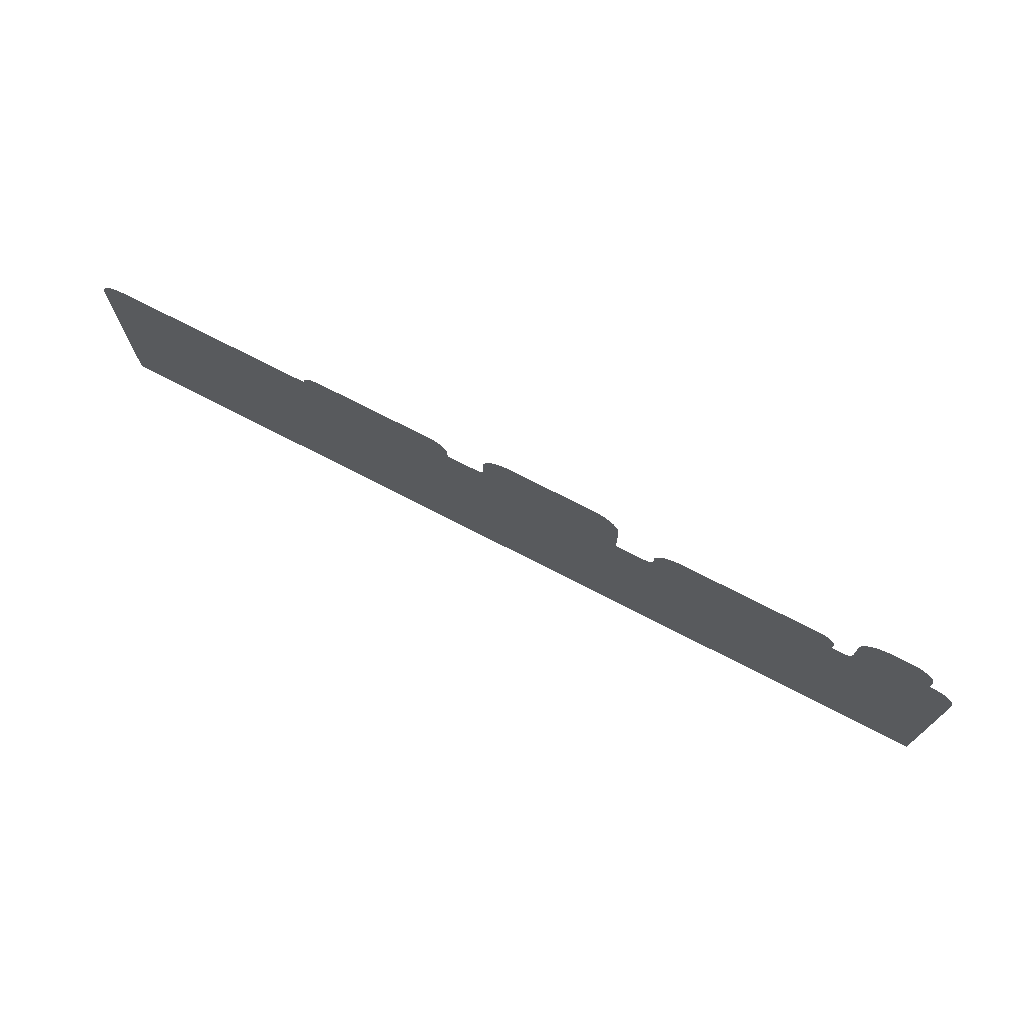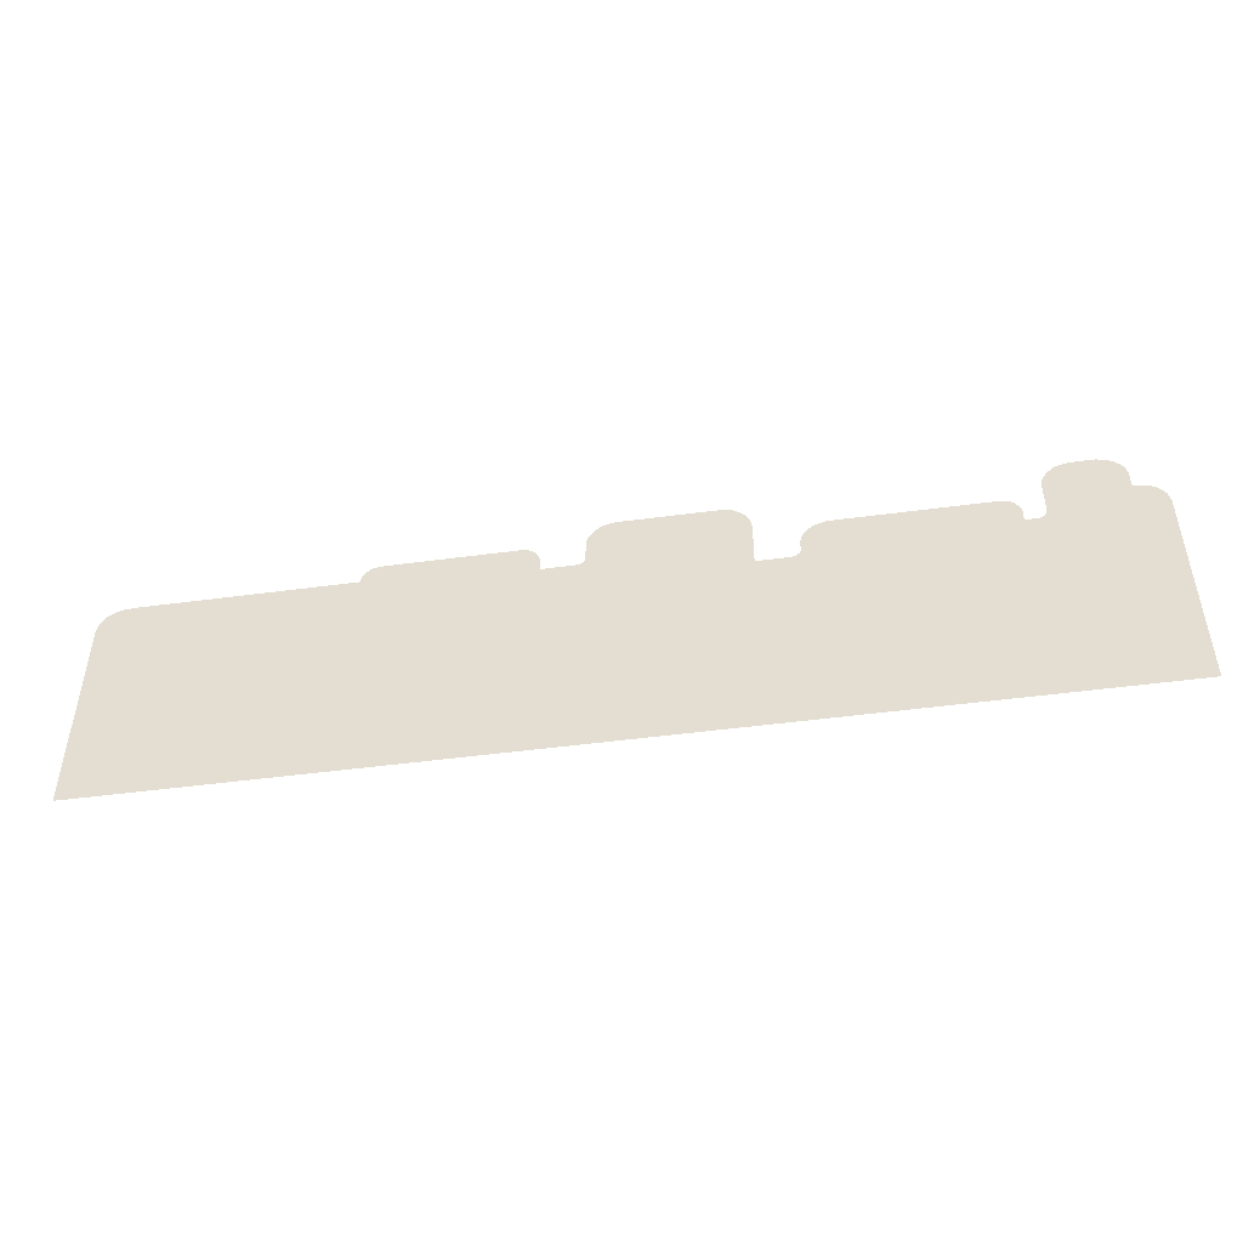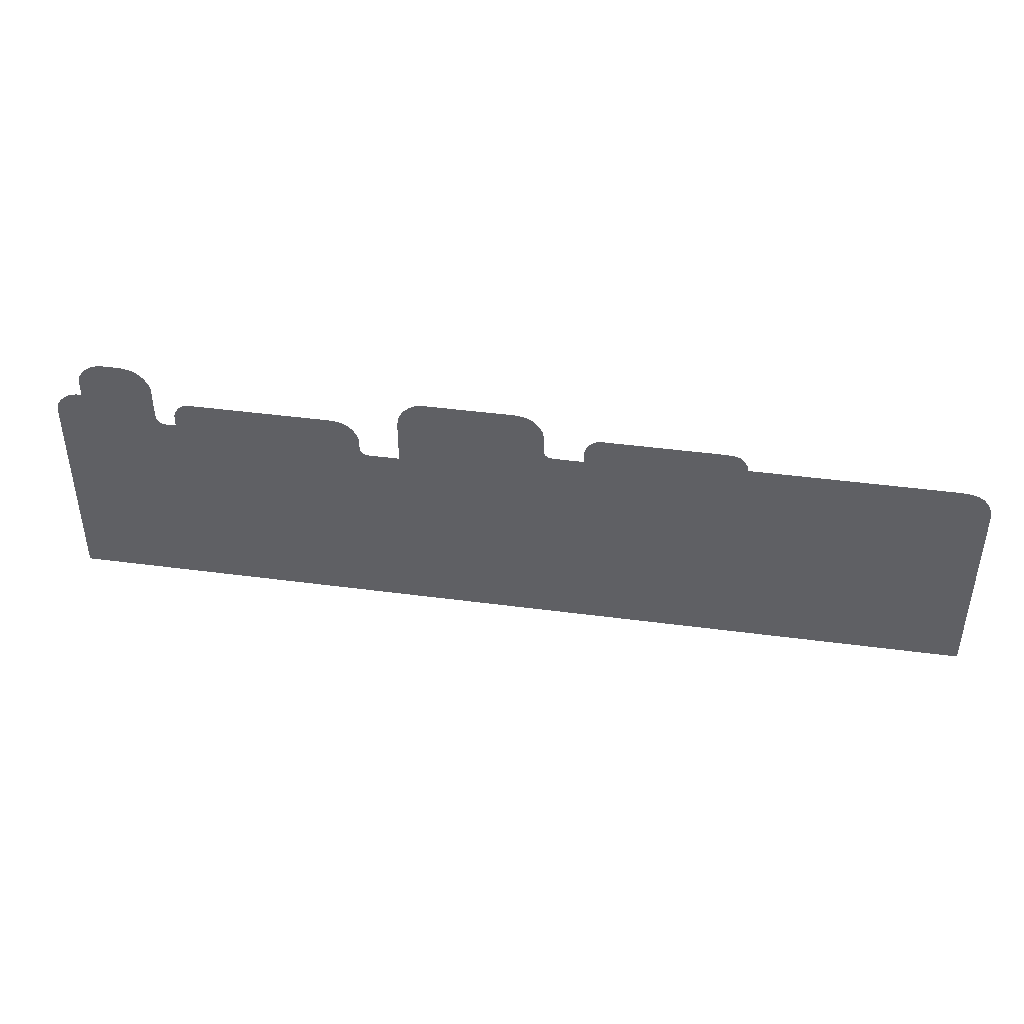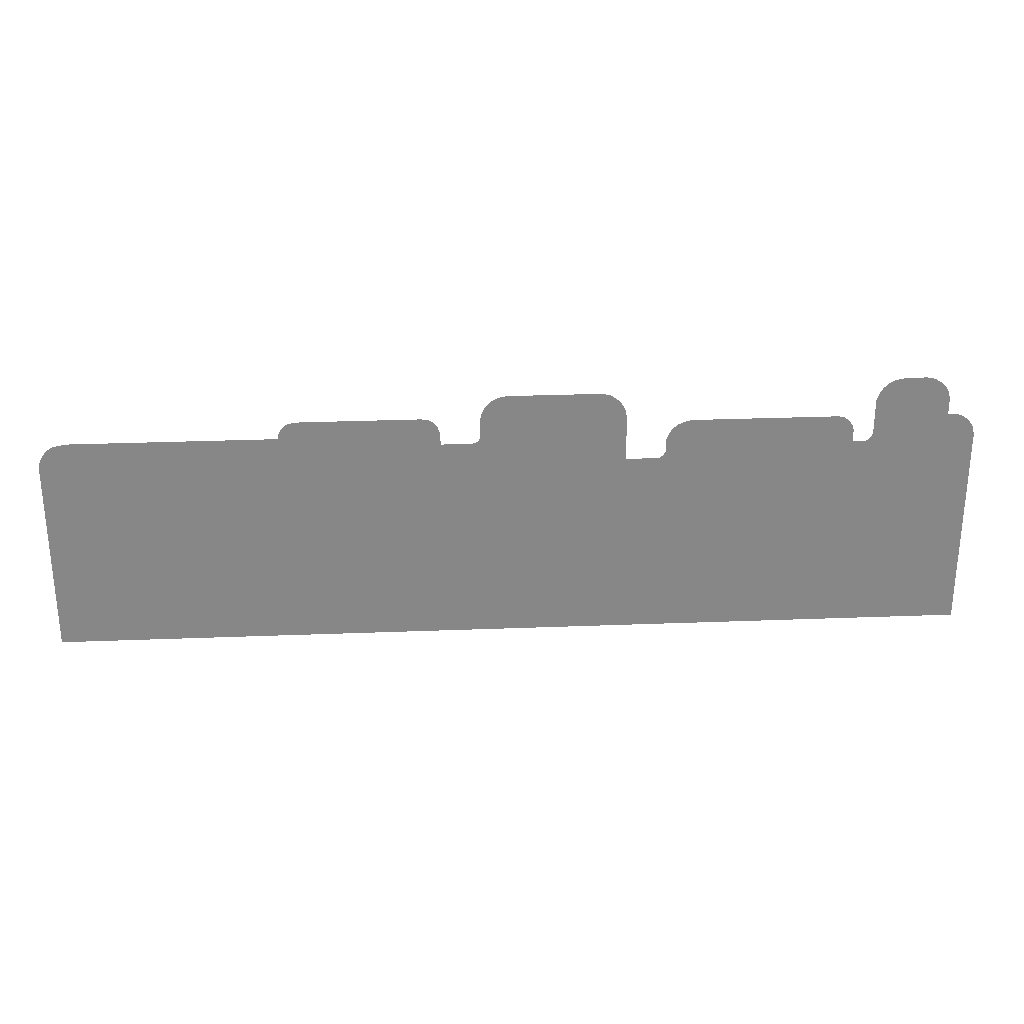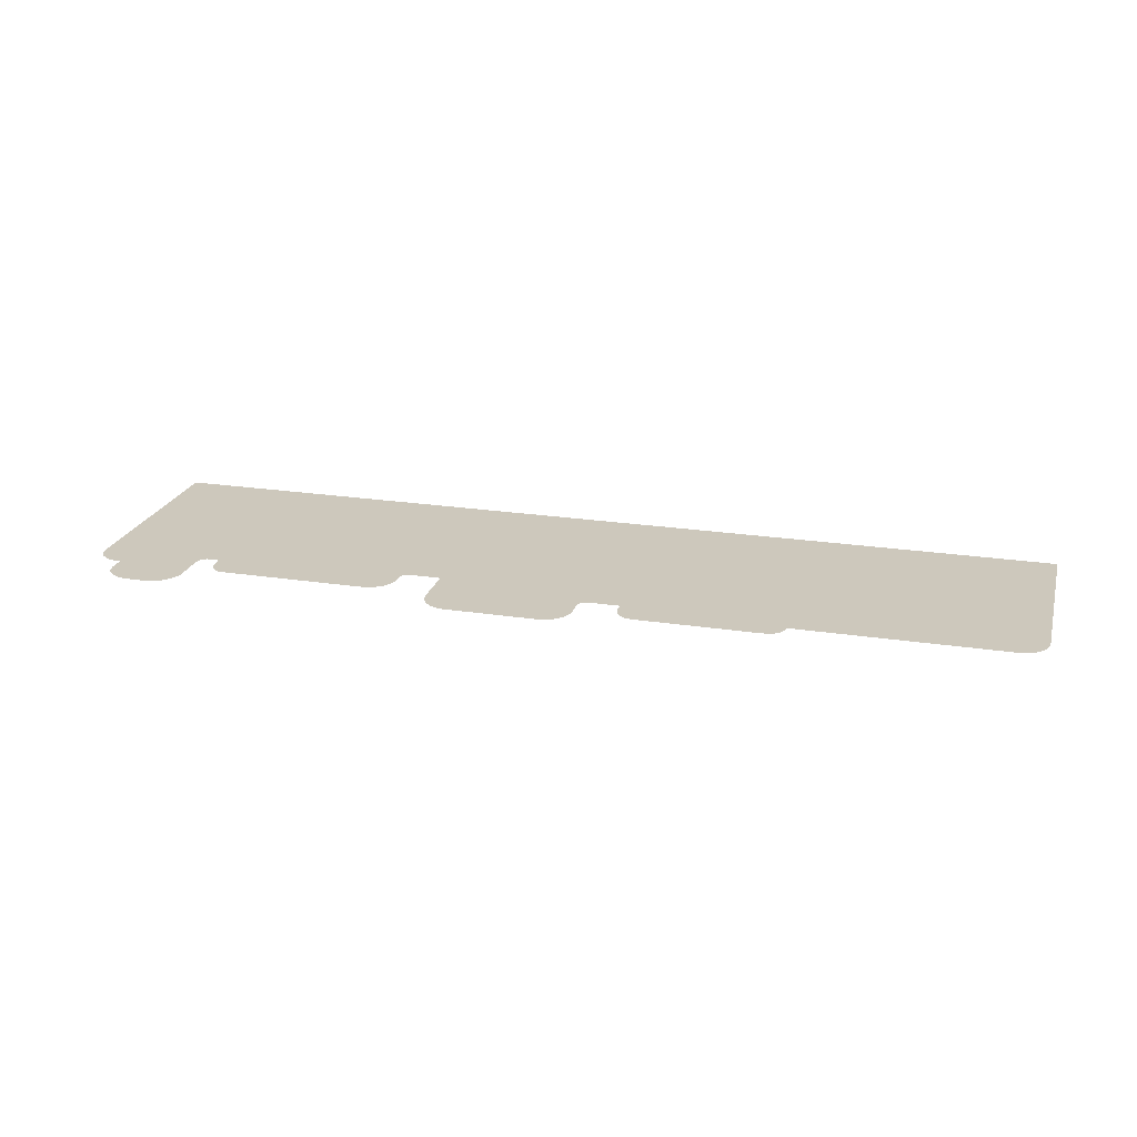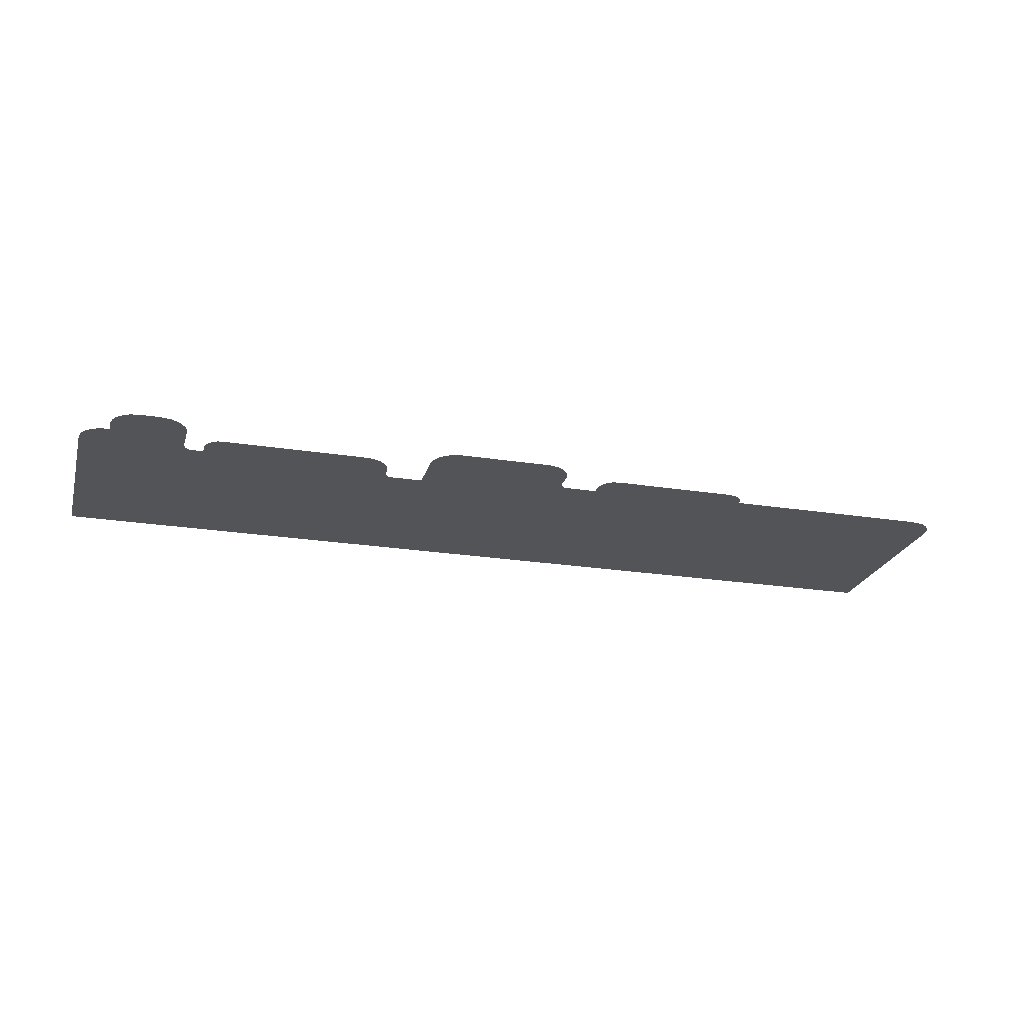
<metadata>
{"format":"obj","ext":"obj","renderer":"f3d","projection":"perspective","resolution":1024,"background":"white","views":[{"elev":72.5,"azim":27.4,"up":"+Y"},{"elev":-47.1,"azim":8.7,"up":"+Y"},{"elev":43.4,"azim":-171.1,"up":"+Y"},{"elev":27.9,"azim":-3.4,"up":"+Y"},{"elev":22.1,"azim":-164.9,"up":"+Z"},{"elev":-23.1,"azim":164.9,"up":"+Z"}]}
</metadata>
<code>
g Can_mountains_bg_r
v 3.762 -1.648 0
v 4.102 -1.648 0
v 3.764 0.5453 0
v 4.102 0.8355 0
v 3.748 0.6177 0
v 3.711 0.6722 0
v 4.102 0.9882 0
v 4.084 1.048 0
v 4.032 1.115 0
v 3.966 1.16 0
v 3.897 1.169 0
v 3.659 0.7079 0
v 3.589 0.723 0
v 3.476 0.722 0
v 2.834 0.7333 0
v 2.849 0.6637 0
v 3.471 -1.648 0
v 2.849 -1.648 0
v 2.801 0.7878 0
v 2.746 0.8292 0
v 2.662 0.8461 0
v 2.512 0.8461 0
v 2.364 1.169 0
v 2.309 1.153 0
v 2.272 1.126 0
v 2.241 1.086 0
v 2.226 1.035 0
v 2.222 0.8442 0
v 5.579 -1.648 0
v 5.575 0.8821 0
v 4.396 -1.648 0
v 4.397 0.4626 0
v 4.399 0.5669 0
v 4.41 0.6346 0
v 4.436 0.6891 0
v 4.486 0.7324 0
v 4.633 0.7568 0
v 4.54 0.754 0
v 5.549 0.9919 0
v 5.504 1.059 0
v 5.443 1.114 0
v 5.377 1.15 0
v 5.298 1.168 0
v 5.23 1.168 0
v 4.634 1.277 0
v 5.23 1.362 0
v 5.207 1.458 0
v 5.165 1.526 0
v 5.101 1.584 0
v 4.632 1.365 0
v 5.026 1.627 0
v 4.646 1.446 0
v 4.679 1.519 0
v 4.93 1.648 0
v 4.729 1.581 0
v 4.796 1.623 0
v 4.93 1.648 0
v 4.695 1.648 0
v 4.796 1.623 0
v 4.729 1.581 0
v 4.616 1.638 0
v 4.679 1.519 0
v 4.537 1.617 0
v 4.646 1.446 0
v 4.475 1.58 0
v 4.417 1.526 0
v 4.632 1.365 0
v 4.366 1.442 0
v 4.342 1.362 0
v 4.634 1.277 0
v 4.342 0.9537 0
v 4.54 0.754 0
v 4.633 0.7568 0
v 4.33 0.8969 0
v 4.486 0.7324 0
v 4.303 0.8624 0
v 4.436 0.6891 0
v 4.257 0.8355 0
v 4.41 0.6346 0
v 4.399 0.5669 0
v 4.102 0.8355 0
v 4.397 0.4626 0
v 4.396 -1.648 0
v 4.102 -1.648 0
v 3.471 -1.648 0
v 3.762 -1.648 0
v 3.476 0.722 0
v 3.589 0.723 0
v 3.659 0.7079 0
v 3.711 0.6722 0
v 3.748 0.6177 0
v 3.764 0.5453 0
v -0.04463 -1.648 0
v 1.362 -1.648 0
v -0.04181 1.251 0
v 1.366 0.6768 0
v 1.366 1.216 0
v 1.351 1.301 0
v 1.325 1.361 0
v 1.288 1.424 0
v 1.223 1.479 0
v 1.156 1.518 0
v 1.066 1.539 0
v -0.03147 1.321 0
v -0.007971 1.392 0
v 0.02963 1.454 0
v 0.08603 1.501 0
v 0.1368 1.523 0
v 0.1988 1.539 0
v 2.364 1.169 0
v 2.215 1.169 0
v 2.309 1.153 0
v 2.272 1.126 0
v 2.241 1.086 0
v 2.125 1.165 0
v 2.226 1.035 0
v 2.039 1.144 0
v 1.972 1.109 0
v 1.914 1.057 0
v 1.867 0.9837 0
v 2.222 0.8442 0
v 1.842 0.9073 0
v 1.842 0.7561 0
v 2.512 0.8461 0
v 2.662 0.8461 0
v 2.746 0.8292 0
v 2.801 0.7878 0
v 2.834 0.7333 0
v 2.849 0.6637 0
v 1.819 0.7172 0
v 1.782 0.6858 0
v 1.74 0.6768 0
v 1.366 0.6768 0
v 1.362 -1.648 0
v 2.849 -1.648 0
v -2.087 1.267 0
v -2.491 1.267 0
v -2.155 1.246 0
v -2.199 1.217 0
v -2.236 1.172 0
v -2.254 1.115 0
v -2.258 1.044 0
v -2.59 1.259 0
v -2.653 1.243 0
v -2.714 1.187 0
v -2.753 1.12 0
v -2.763 1.057 0
v -2.259 -1.648 0
v -5.201 1.057 0
v -5.32 1.044 0
v -5.403 1.02 0
v -5.472 0.9747 0
v -5.524 0.9088 0
v -5.561 0.8325 0
v -5.579 0.7561 0
v -5.579 -1.648 0
v 0.1988 1.539 0
v -0.06556 1.539 0
v 0.1368 1.523 0
v 0.08603 1.501 0
v 0.02963 1.454 0
v -0.007971 1.392 0
v -0.1539 1.52 0
v -0.03147 1.321 0
v -0.2213 1.493 0
v -0.2841 1.437 0
v -0.04181 1.251 0
v -0.332 1.379 0
v -0.362 1.315 0
v -0.3755 1.241 0
v -0.3755 1.05 0
v -0.3815 1.003 0
v -0.3964 0.9702 0
v -0.4324 0.9403 0
v -0.6856 0.6323 0
v -0.4833 0.9313 0
v -0.6515 0.5901 0
v -0.6264 0.5319 0
v -0.6154 0.4577 0
v -0.04463 -1.648 0
v -0.6154 -1.648 0
v -0.7258 0.6614 0
v -0.782 0.6755 0
v -0.8522 0.6795 0
v -0.8485 0.9313 0
v -0.6154 -1.648 0
v -0.6154 0.4577 0
v -2.259 -1.648 0
v -2.258 1.044 0
v -0.6264 0.5319 0
v -0.6515 0.5901 0
v -0.6856 0.6323 0
v -0.8522 0.6795 0
v -0.8485 0.9313 0
v -0.782 0.6755 0
v -0.7258 0.6614 0
v -0.8485 1.033 0
v -0.8575 1.093 0
v -0.8785 1.156 0
v -0.9204 1.211 0
v -0.9848 1.253 0
v -1.076 1.267 0
v -2.254 1.115 0
v -2.236 1.172 0
v -2.199 1.217 0
v -2.155 1.246 0
v -2.087 1.267 0
g Can_mountains_bg_r_0
f 3 2 1
f 3 4 2
f 5 4 3
f 6 4 5
f 6 7 4
f 7 6 8
f 8 6 9
f 9 6 10
f 10 6 11
f 11 6 12
f 11 12 13
f 11 13 14
f 11 14 15
f 15 14 16
f 16 14 17
f 16 17 18
f 11 15 19
f 11 19 20
f 11 20 21
f 11 21 22
f 11 22 23
f 23 22 24
f 24 22 25
f 25 22 26
f 26 22 27
f 27 22 28
f 31 30 29
f 32 30 31
f 33 30 32
f 34 30 33
f 35 30 34
f 36 30 35
f 37 30 36
f 37 36 38
f 39 30 37
f 39 37 40
f 40 37 41
f 41 37 42
f 42 37 43
f 43 37 44
f 44 37 45
f 44 45 46
f 46 45 47
f 47 45 48
f 48 45 49
f 49 45 50
f 49 50 51
f 51 50 52
f 51 52 53
f 51 53 54
f 54 53 55
f 54 55 56
f 59 58 57
f 60 58 59
f 60 61 58
f 62 61 60
f 62 63 61
f 64 63 62
f 64 65 63
f 64 66 65
f 67 66 64
f 67 68 66
f 67 69 68
f 70 69 67
f 70 71 69
f 72 71 70
f 72 70 73
f 71 72 74
f 74 72 75
f 74 75 76
f 76 75 77
f 76 77 78
f 78 77 79
f 78 79 80
f 78 80 81
f 81 80 82
f 81 82 83
f 81 83 84
f 87 86 85
f 88 86 87
f 89 86 88
f 90 86 89
f 91 86 90
f 92 86 91
f 95 94 93
f 95 96 94
f 95 97 96
f 95 98 97
f 95 99 98
f 95 100 99
f 95 101 100
f 95 102 101
f 95 103 102
f 104 103 95
f 105 103 104
f 106 103 105
f 107 103 106
f 108 103 107
f 109 103 108
f 112 111 110
f 113 111 112
f 114 111 113
f 111 114 115
f 115 114 116
f 115 116 117
f 117 116 118
f 118 116 119
f 119 116 120
f 120 116 121
f 120 121 122
f 122 121 123
f 123 121 124
f 123 124 125
f 123 125 126
f 123 126 127
f 123 127 128
f 123 128 129
f 123 129 130
f 130 129 131
f 131 129 132
f 132 129 133
f 133 129 134
f 134 129 135
f 138 137 136
f 139 137 138
f 140 137 139
f 141 137 140
f 142 137 141
f 143 137 142
f 143 142 144
f 144 142 145
f 145 142 146
f 146 142 147
f 147 142 148
f 147 148 149
f 149 148 150
f 150 148 151
f 151 148 152
f 152 148 153
f 153 148 154
f 154 148 155
f 155 148 156
f 159 158 157
f 160 158 159
f 161 158 160
f 162 158 161
f 162 163 158
f 164 163 162
f 164 165 163
f 164 166 165
f 167 166 164
f 167 168 166
f 167 169 168
f 167 170 169
f 167 171 170
f 167 172 171
f 173 172 167
f 173 167 174
f 174 167 175
f 174 175 176
f 175 167 177
f 177 167 178
f 178 167 179
f 179 167 180
f 179 180 181
f 176 175 182
f 176 182 183
f 176 183 184
f 176 184 185
f 188 187 186
f 189 187 188
f 189 190 187
f 189 191 190
f 189 192 191
f 189 193 192
f 189 194 193
f 192 193 195
f 192 195 196
f 189 197 194
f 189 198 197
f 189 199 198
f 189 200 199
f 189 201 200
f 189 202 201
f 203 202 189
f 204 202 203
f 205 202 204
f 206 202 205
f 207 202 206

</code>
